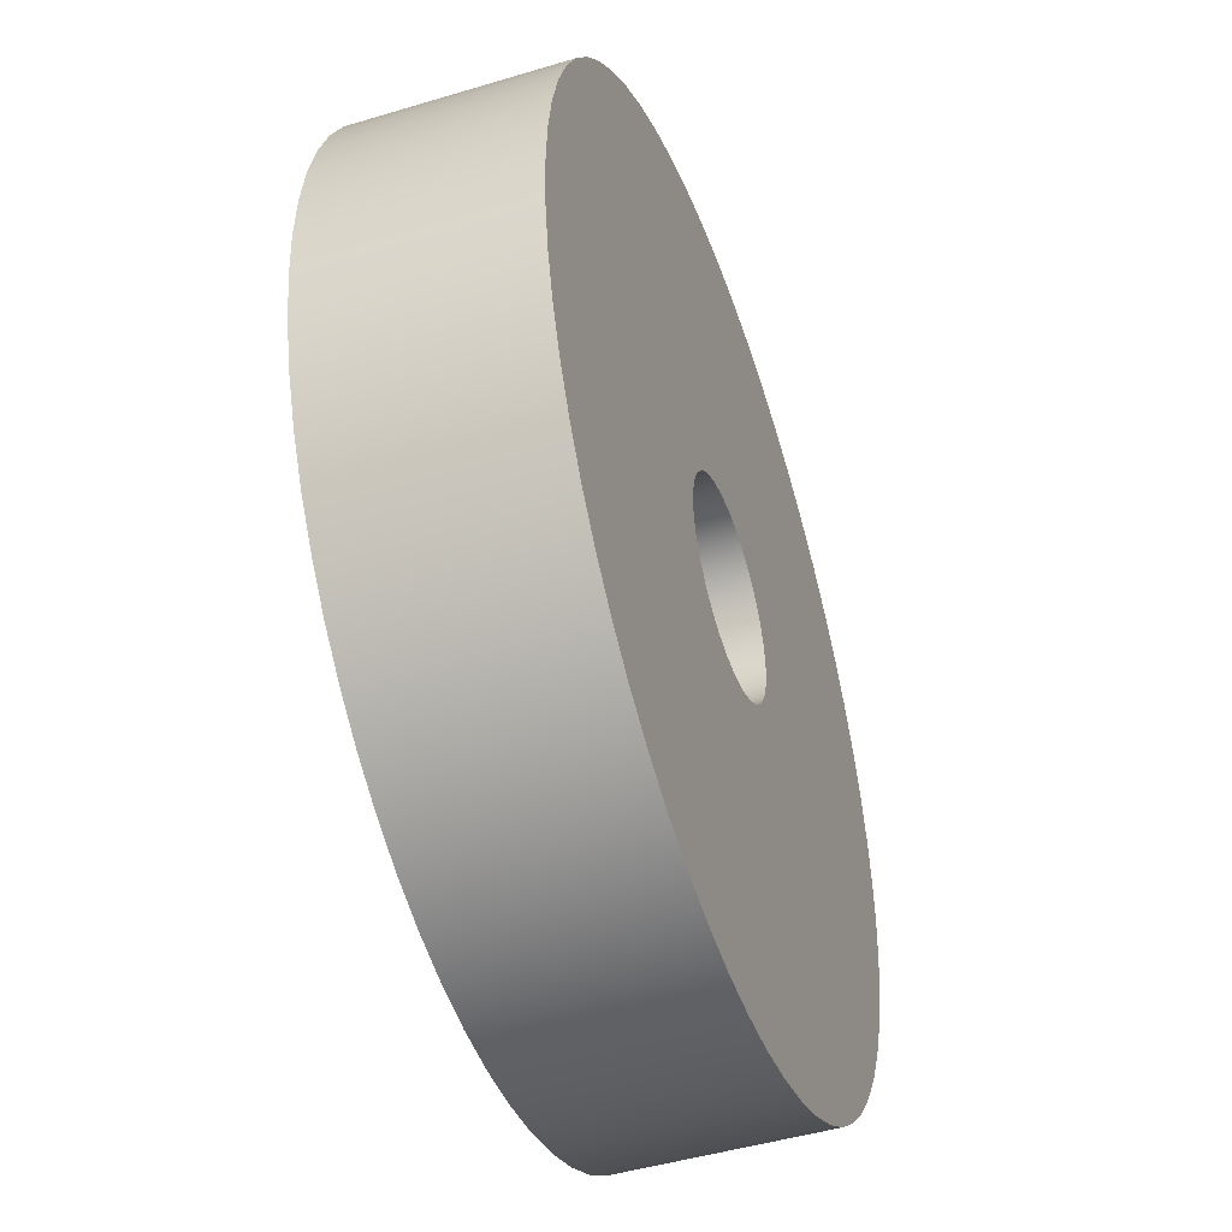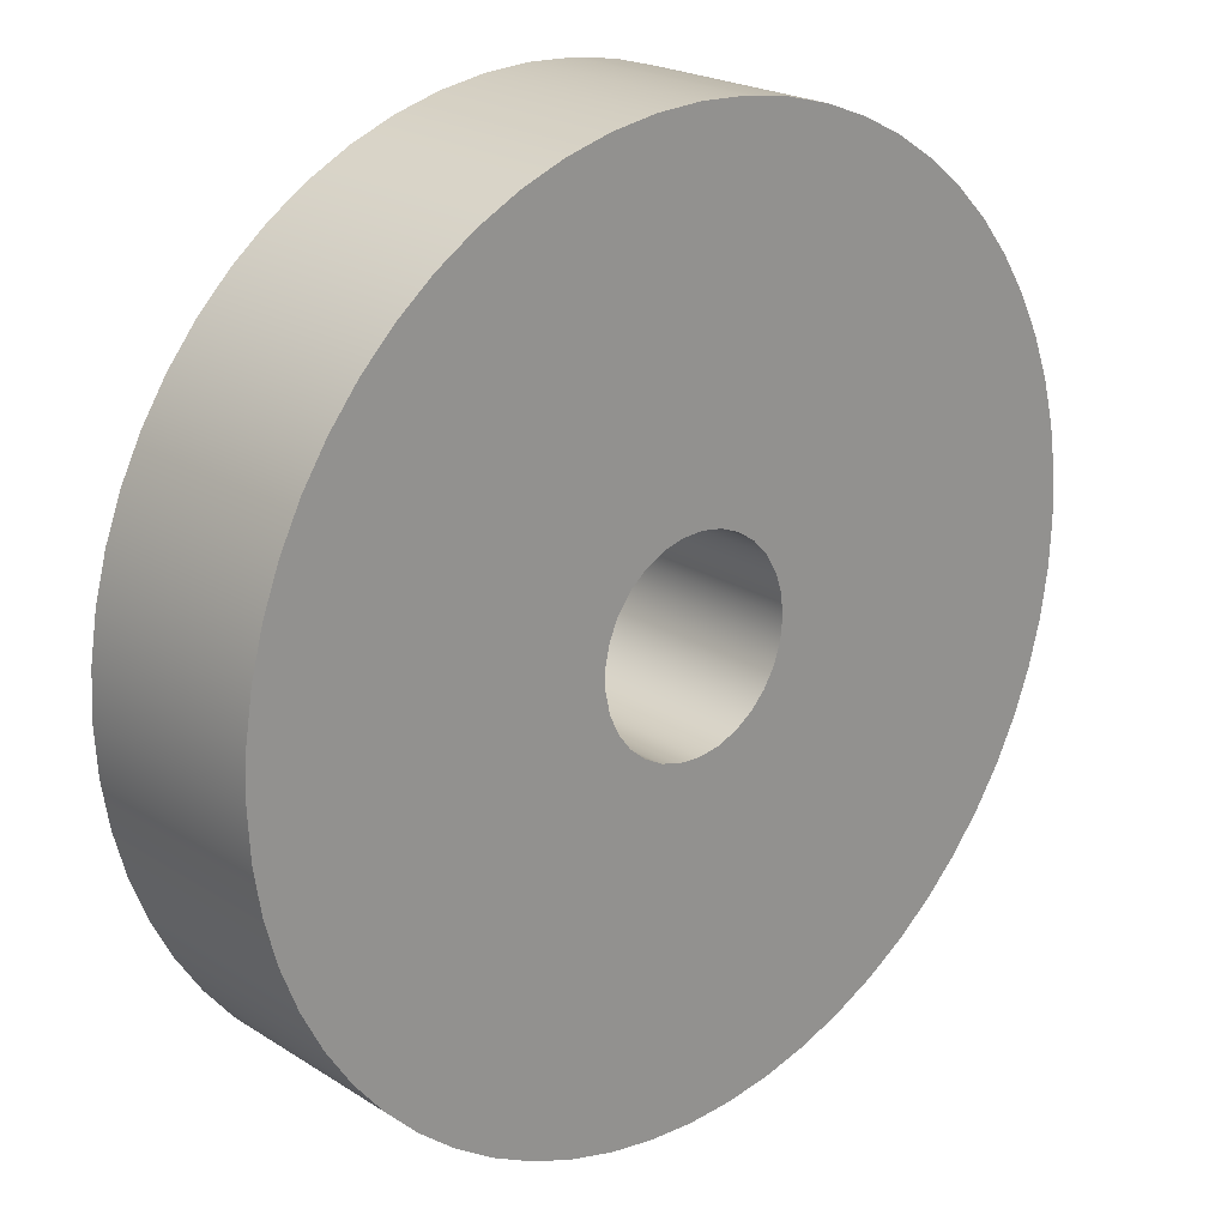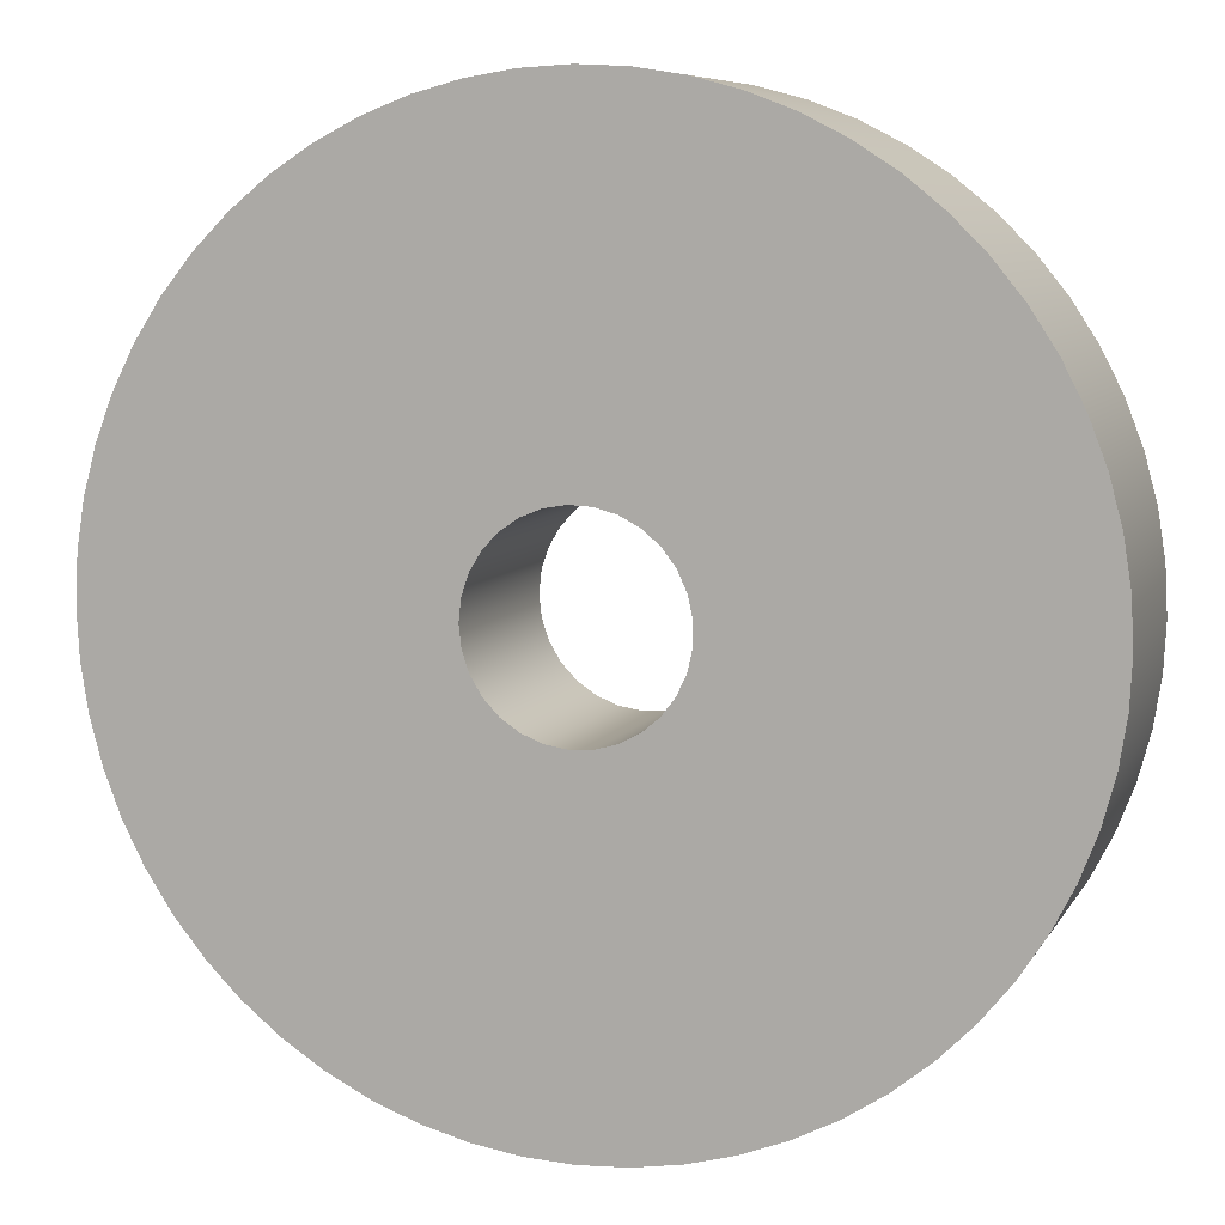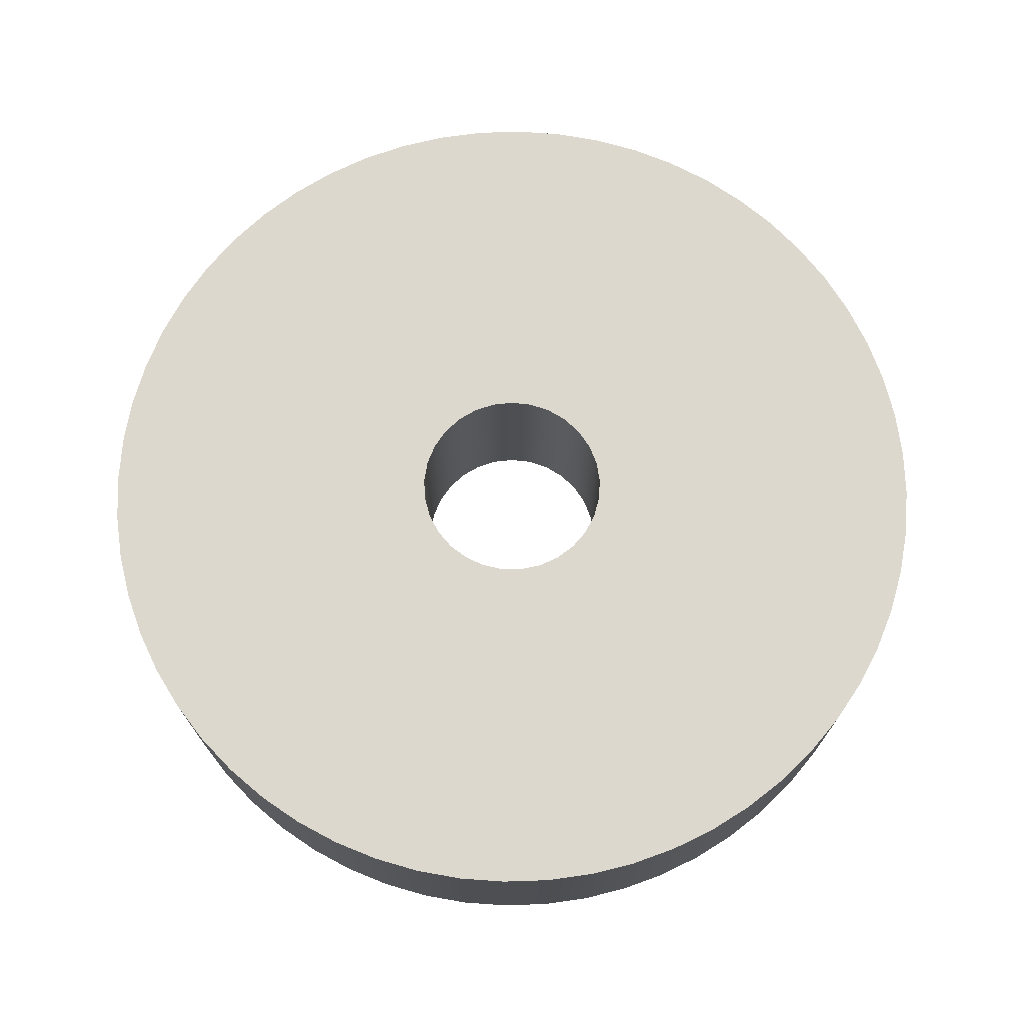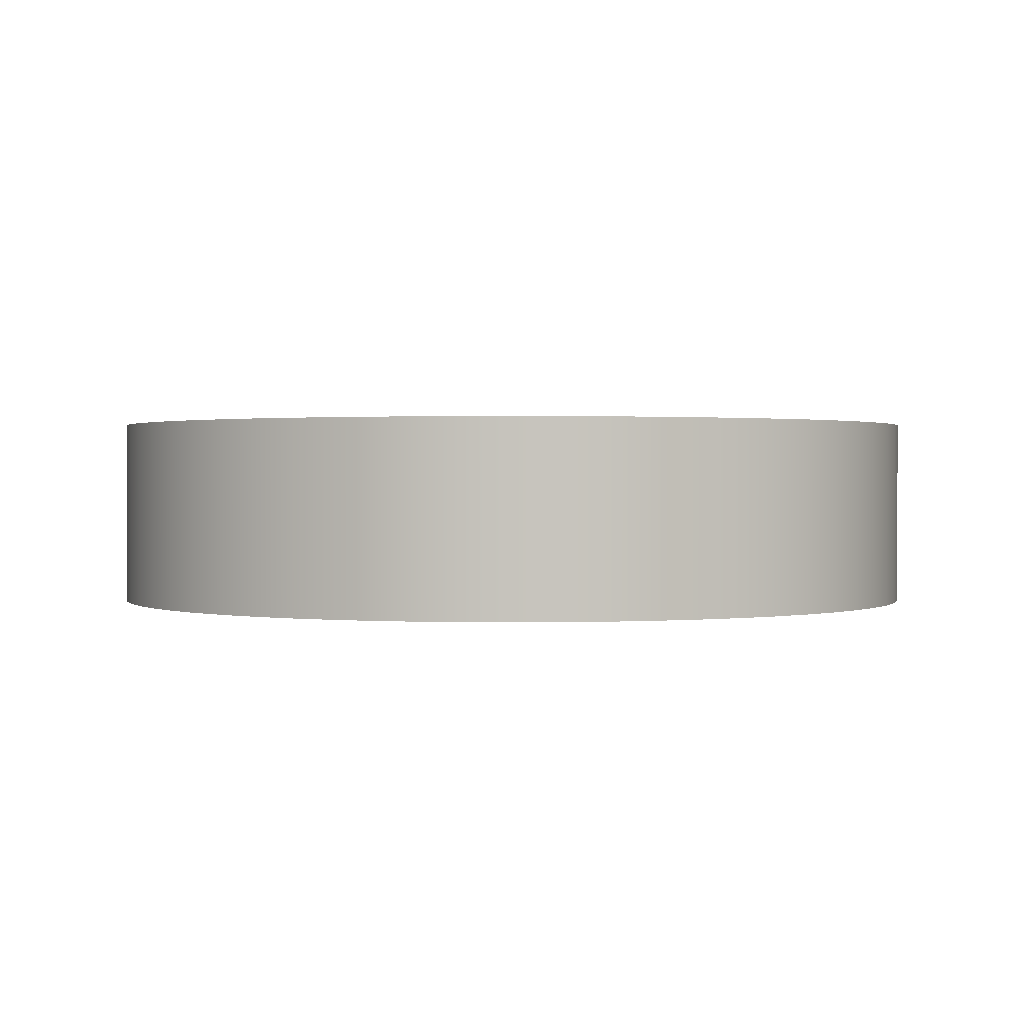
<metadata>
{"format":"obj","ext":"obj","renderer":"f3d","projection":"perspective","resolution":1024,"background":"white","views":[{"elev":-46.4,"azim":109.0,"up":"+Y"},{"elev":21.9,"azim":137.7,"up":"+Y"},{"elev":7.7,"azim":17.8,"up":"+Y"},{"elev":72.2,"azim":115.1,"up":"+Z"},{"elev":0.9,"azim":-48.6,"up":"+Z"}]}
</metadata>
<code>
v -0.5 -6.123e-17 1
v -0.4883 -0.1075 1
v -0.4538 -0.2099 1
v -0.398 -0.3026 1
v -0.3237 -0.3811 1
v -0.2342 -0.4418 1
v -0.1338 -0.4818 1
v -0.02707 -0.4993 1
v 0.08089 -0.4934 1
v 0.1851 -0.4645 1
v 0.2806 -0.4138 1
v 0.363 -0.3438 1
v 0.4284 -0.2578 1
v 0.4738 -0.1597 1
v 0.4971 -0.05406 1
v 0.4971 0.05406 1
v 0.4738 0.1597 1
v 0.4284 0.2578 1
v 0.363 0.3438 1
v 0.2806 0.4138 1
v 0.1851 0.4645 1
v 0.08089 0.4934 1
v -0.02707 0.4993 1
v -0.1338 0.4818 1
v -0.2342 0.4418 1
v -0.3237 0.3811 1
v -0.398 0.3026 1
v -0.4538 0.2099 1
v -0.4883 0.1075 1
v -0.5 -6.123e-17 0
v -0.4883 0.1075 0
v -0.4538 0.2099 0
v -0.398 0.3026 0
v -0.3237 0.3811 0
v -0.2342 0.4418 0
v -0.1338 0.4818 0
v -0.02707 0.4993 0
v 0.08089 0.4934 0
v 0.1851 0.4645 0
v 0.2806 0.4138 0
v 0.363 0.3438 0
v 0.4284 0.2578 0
v 0.4738 0.1597 0
v 0.4971 0.05406 0
v 0.4971 -0.05406 0
v 0.4738 -0.1597 0
v 0.4284 -0.2578 0
v 0.363 -0.3438 0
v 0.2806 -0.4138 0
v 0.1851 -0.4645 0
v 0.08089 -0.4934 0
v -0.02707 -0.4993 0
v -0.1338 -0.4818 0
v -0.2342 -0.4418 0
v -0.3237 -0.3811 0
v -0.398 -0.3026 0
v -0.4538 -0.2099 0
v -0.4883 -0.1075 0
v -0.5 -6.123e-17 1
v -0.5 -6.123e-17 0
v -2.241 -2.745e-16 1
v -2.229 0.2343 1
v -2.192 0.466 1
v -2.132 0.6926 1
v -2.048 0.9116 1
v -1.941 1.121 1
v -1.813 1.317 1
v -1.666 1.5 1
v -1.5 1.666 1
v -1.317 1.813 1
v -1.121 1.941 1
v -0.9116 2.048 1
v -0.6926 2.132 1
v -0.466 2.192 1
v -0.2343 2.229 1
v 1.372e-16 2.241 1
v 0.2343 2.229 1
v 0.466 2.192 1
v 0.6926 2.132 1
v 0.9116 2.048 1
v 1.121 1.941 1
v 1.317 1.813 1
v 1.5 1.666 1
v 1.666 1.5 1
v 1.813 1.317 1
v 1.941 1.121 1
v 2.048 0.9116 1
v 2.132 0.6926 1
v 2.192 0.466 1
v 2.229 0.2343 1
v 2.241 0 1
v 2.229 -0.2343 1
v 2.192 -0.466 1
v 2.132 -0.6926 1
v 2.048 -0.9116 1
v 1.941 -1.121 1
v 1.813 -1.317 1
v 1.666 -1.5 1
v 1.5 -1.666 1
v 1.317 -1.813 1
v 1.121 -1.941 1
v 0.9116 -2.048 1
v 0.6926 -2.132 1
v 0.466 -2.192 1
v 0.2343 -2.229 1
v 1.372e-16 -2.241 1
v -0.2343 -2.229 1
v -0.466 -2.192 1
v -0.6926 -2.132 1
v -0.9116 -2.048 1
v -1.121 -1.941 1
v -1.317 -1.813 1
v -1.5 -1.666 1
v -1.666 -1.5 1
v -1.813 -1.317 1
v -1.941 -1.121 1
v -2.048 -0.9116 1
v -2.132 -0.6926 1
v -2.192 -0.466 1
v -2.229 -0.2343 1
v -2.241 -2.745e-16 0
v -2.229 -0.2343 0
v -2.192 -0.466 0
v -2.132 -0.6926 0
v -2.048 -0.9116 0
v -1.941 -1.121 0
v -1.813 -1.317 0
v -1.666 -1.5 0
v -1.5 -1.666 0
v -1.317 -1.813 0
v -1.121 -1.941 0
v -0.9116 -2.048 0
v -0.6926 -2.132 0
v -0.466 -2.192 0
v -0.2343 -2.229 0
v 1.372e-16 -2.241 0
v 0.2343 -2.229 0
v 0.466 -2.192 0
v 0.6926 -2.132 0
v 0.9116 -2.048 0
v 1.121 -1.941 0
v 1.317 -1.813 0
v 1.5 -1.666 0
v 1.666 -1.5 0
v 1.813 -1.317 0
v 1.941 -1.121 0
v 2.048 -0.9116 0
v 2.132 -0.6926 0
v 2.192 -0.466 0
v 2.229 -0.2343 0
v 2.241 0 0
v 2.229 0.2343 0
v 2.192 0.466 0
v 2.132 0.6926 0
v 2.048 0.9116 0
v 1.941 1.121 0
v 1.813 1.317 0
v 1.666 1.5 0
v 1.5 1.666 0
v 1.317 1.813 0
v 1.121 1.941 0
v 0.9116 2.048 0
v 0.6926 2.132 0
v 0.466 2.192 0
v 0.2343 2.229 0
v 1.372e-16 2.241 0
v -0.2343 2.229 0
v -0.466 2.192 0
v -0.6926 2.132 0
v -0.9116 2.048 0
v -1.121 1.941 0
v -1.317 1.813 0
v -1.5 1.666 0
v -1.666 1.5 0
v -1.813 1.317 0
v -1.941 1.121 0
v -2.048 0.9116 0
v -2.132 0.6926 0
v -2.192 0.466 0
v -2.229 0.2343 0
v -2.241 -2.745e-16 0
v -2.241 -2.745e-16 1
v -0.5 -6.123e-17 1
v -0.4883 0.1075 1
v -0.4538 0.2099 1
v -0.398 0.3026 1
v -0.3237 0.3811 1
v -0.2342 0.4418 1
v -0.1338 0.4818 1
v -0.02707 0.4993 1
v 0.08089 0.4934 1
v 0.1851 0.4645 1
v 0.2806 0.4138 1
v 0.363 0.3438 1
v 0.4284 0.2578 1
v 0.4738 0.1597 1
v 0.4971 0.05406 1
v 0.4971 -0.05406 1
v 0.4738 -0.1597 1
v 0.4284 -0.2578 1
v 0.363 -0.3438 1
v 0.2806 -0.4138 1
v 0.1851 -0.4645 1
v 0.08089 -0.4934 1
v -0.02707 -0.4993 1
v -0.1338 -0.4818 1
v -0.2342 -0.4418 1
v -0.3237 -0.3811 1
v -0.398 -0.3026 1
v -0.4538 -0.2099 1
v -0.4883 -0.1075 1
v -2.241 -2.745e-16 1
v -2.229 -0.2343 1
v -2.192 -0.466 1
v -2.132 -0.6926 1
v -2.048 -0.9116 1
v -1.941 -1.121 1
v -1.813 -1.317 1
v -1.666 -1.5 1
v -1.5 -1.666 1
v -1.317 -1.813 1
v -1.121 -1.941 1
v -0.9116 -2.048 1
v -0.6926 -2.132 1
v -0.466 -2.192 1
v -0.2343 -2.229 1
v 1.372e-16 -2.241 1
v 0.2343 -2.229 1
v 0.466 -2.192 1
v 0.6926 -2.132 1
v 0.9116 -2.048 1
v 1.121 -1.941 1
v 1.317 -1.813 1
v 1.5 -1.666 1
v 1.666 -1.5 1
v 1.813 -1.317 1
v 1.941 -1.121 1
v 2.048 -0.9116 1
v 2.132 -0.6926 1
v 2.192 -0.466 1
v 2.229 -0.2343 1
v 2.241 0 1
v 2.229 0.2343 1
v 2.192 0.466 1
v 2.132 0.6926 1
v 2.048 0.9116 1
v 1.941 1.121 1
v 1.813 1.317 1
v 1.666 1.5 1
v 1.5 1.666 1
v 1.317 1.813 1
v 1.121 1.941 1
v 0.9116 2.048 1
v 0.6926 2.132 1
v 0.466 2.192 1
v 0.2343 2.229 1
v 1.372e-16 2.241 1
v -0.2343 2.229 1
v -0.466 2.192 1
v -0.6926 2.132 1
v -0.9116 2.048 1
v -1.121 1.941 1
v -1.317 1.813 1
v -1.5 1.666 1
v -1.666 1.5 1
v -1.813 1.317 1
v -1.941 1.121 1
v -2.048 0.9116 1
v -2.132 0.6926 1
v -2.192 0.466 1
v -2.229 0.2343 1
v -0.5 -6.123e-17 0
v -0.4883 -0.1075 0
v -0.4538 -0.2099 0
v -0.398 -0.3026 0
v -0.3237 -0.3811 0
v -0.2342 -0.4418 0
v -0.1338 -0.4818 0
v -0.02707 -0.4993 0
v 0.08089 -0.4934 0
v 0.1851 -0.4645 0
v 0.2806 -0.4138 0
v 0.363 -0.3438 0
v 0.4284 -0.2578 0
v 0.4738 -0.1597 0
v 0.4971 -0.05406 0
v 0.4971 0.05406 0
v 0.4738 0.1597 0
v 0.4284 0.2578 0
v 0.363 0.3438 0
v 0.2806 0.4138 0
v 0.1851 0.4645 0
v 0.08089 0.4934 0
v -0.02707 0.4993 0
v -0.1338 0.4818 0
v -0.2342 0.4418 0
v -0.3237 0.3811 0
v -0.398 0.3026 0
v -0.4538 0.2099 0
v -0.4883 0.1075 0
v -2.241 -2.745e-16 0
v -2.229 0.2343 0
v -2.192 0.466 0
v -2.132 0.6926 0
v -2.048 0.9116 0
v -1.941 1.121 0
v -1.813 1.317 0
v -1.666 1.5 0
v -1.5 1.666 0
v -1.317 1.813 0
v -1.121 1.941 0
v -0.9116 2.048 0
v -0.6926 2.132 0
v -0.466 2.192 0
v -0.2343 2.229 0
v 1.372e-16 2.241 0
v 0.2343 2.229 0
v 0.466 2.192 0
v 0.6926 2.132 0
v 0.9116 2.048 0
v 1.121 1.941 0
v 1.317 1.813 0
v 1.5 1.666 0
v 1.666 1.5 0
v 1.813 1.317 0
v 1.941 1.121 0
v 2.048 0.9116 0
v 2.132 0.6926 0
v 2.192 0.466 0
v 2.229 0.2343 0
v 2.241 0 0
v 2.229 -0.2343 0
v 2.192 -0.466 0
v 2.132 -0.6926 0
v 2.048 -0.9116 0
v 1.941 -1.121 0
v 1.813 -1.317 0
v 1.666 -1.5 0
v 1.5 -1.666 0
v 1.317 -1.813 0
v 1.121 -1.941 0
v 0.9116 -2.048 0
v 0.6926 -2.132 0
v 0.466 -2.192 0
v 0.2343 -2.229 0
v 1.372e-16 -2.241 0
v -0.2343 -2.229 0
v -0.466 -2.192 0
v -0.6926 -2.132 0
v -0.9116 -2.048 0
v -1.121 -1.941 0
v -1.317 -1.813 0
v -1.5 -1.666 0
v -1.666 -1.5 0
v -1.813 -1.317 0
v -1.941 -1.121 0
v -2.048 -0.9116 0
v -2.132 -0.6926 0
v -2.192 -0.466 0
v -2.229 -0.2343 0
g 9ce59726-e32d-11ea-be73-54bf646e7e1f
f 2 58 1
f 1 58 60
f 59 30 29
f 29 30 31
f 29 31 32
f 2 3 58
f 58 3 57
f 57 3 4
f 57 4 56
f 56 4 5
f 56 5 55
f 55 5 6
f 55 6 54
f 54 6 7
f 54 7 53
f 53 7 8
f 53 8 52
f 52 8 9
f 52 9 51
f 51 9 10
f 51 10 50
f 50 10 11
f 50 11 49
f 49 11 12
f 49 12 48
f 48 12 13
f 48 13 47
f 47 13 14
f 47 14 46
f 46 14 15
f 46 15 45
f 45 15 16
f 45 16 44
f 44 16 17
f 44 17 43
f 43 17 18
f 43 18 42
f 42 18 19
f 42 19 41
f 41 19 20
f 41 20 40
f 40 20 21
f 40 21 39
f 39 21 22
f 39 22 38
f 38 22 23
f 38 23 37
f 37 23 24
f 37 24 36
f 36 24 25
f 36 25 35
f 35 25 26
f 35 26 34
f 34 26 27
f 34 27 33
f 33 27 28
f 33 28 32
f 32 28 29
g 9ce63322-e32d-11ea-9153-54bf646e7e1f
f 62 180 61
f 61 180 181
f 182 121 120
f 120 121 122
f 120 122 119
f 119 122 123
f 119 123 118
f 118 123 124
f 118 124 117
f 117 124 125
f 117 125 116
f 116 125 126
f 116 126 115
f 115 126 127
f 115 127 114
f 114 127 128
f 114 128 113
f 113 128 129
f 113 129 112
f 112 129 130
f 112 130 111
f 111 130 131
f 111 131 110
f 110 131 132
f 110 132 109
f 109 132 133
f 109 133 108
f 108 133 134
f 108 134 107
f 107 134 135
f 107 135 106
f 106 135 136
f 106 136 105
f 105 136 137
f 105 137 104
f 104 137 138
f 104 138 103
f 103 138 139
f 103 139 102
f 102 139 140
f 102 140 101
f 101 140 141
f 101 141 100
f 100 141 142
f 100 142 99
f 99 142 143
f 99 143 98
f 98 143 144
f 98 144 97
f 97 144 145
f 97 145 96
f 96 145 146
f 96 146 95
f 95 146 147
f 95 147 94
f 94 147 148
f 94 148 93
f 93 148 149
f 93 149 92
f 92 149 150
f 92 150 91
f 91 150 151
f 91 151 90
f 90 151 152
f 90 152 89
f 89 152 153
f 89 153 88
f 88 153 154
f 88 154 87
f 87 154 155
f 87 155 86
f 86 155 156
f 86 156 85
f 85 156 157
f 85 157 84
f 84 157 158
f 84 158 83
f 83 158 159
f 83 159 82
f 82 159 160
f 82 160 81
f 81 160 161
f 81 161 80
f 80 161 162
f 80 162 79
f 79 162 163
f 79 163 78
f 78 163 164
f 78 164 77
f 77 164 165
f 77 165 76
f 76 165 166
f 76 166 75
f 75 166 167
f 75 167 74
f 74 167 168
f 74 168 73
f 73 168 169
f 73 169 72
f 72 169 170
f 72 170 71
f 71 170 171
f 71 171 70
f 70 171 172
f 70 172 69
f 69 172 173
f 69 173 68
f 68 173 174
f 68 174 67
f 67 174 175
f 67 175 66
f 66 175 176
f 66 176 65
f 65 176 177
f 65 177 64
f 64 177 178
f 64 178 63
f 63 178 179
f 63 179 62
f 62 179 180
g 9ce6a84a-e32d-11ea-8a9f-54bf646e7e1f
f 184 271 183
f 183 271 212
f 183 212 213
f 185 269 184
f 184 269 270
f 184 270 271
f 186 267 185
f 185 267 268
f 185 268 269
f 187 265 186
f 186 265 266
f 186 266 267
f 188 263 187
f 187 263 264
f 187 264 265
f 189 261 188
f 188 261 262
f 188 262 263
f 190 259 189
f 189 259 260
f 189 260 261
f 191 256 190
f 190 256 257
f 190 257 258
f 192 254 191
f 191 254 255
f 191 255 256
f 193 252 192
f 192 252 253
f 192 253 254
f 194 250 193
f 193 250 251
f 193 251 252
f 195 248 194
f 194 248 249
f 194 249 250
f 196 246 195
f 195 246 247
f 195 247 248
f 197 244 196
f 196 244 245
f 196 245 246
f 198 242 197
f 197 242 243
f 197 243 244
f 199 240 198
f 198 240 241
f 198 241 242
f 200 238 199
f 199 238 239
f 199 239 240
f 201 236 200
f 200 236 237
f 200 237 238
f 202 234 201
f 201 234 235
f 201 235 236
f 203 232 202
f 202 232 233
f 202 233 234
f 204 230 203
f 203 230 231
f 203 231 232
f 205 228 204
f 204 228 229
f 204 229 230
f 206 225 205
f 205 225 226
f 205 226 227
f 207 223 206
f 206 223 224
f 206 224 225
f 208 221 207
f 207 221 222
f 207 222 223
f 209 219 208
f 208 219 220
f 208 220 221
f 210 217 209
f 209 217 218
f 209 218 219
f 211 215 210
f 210 215 216
f 210 216 217
f 183 213 211
f 211 213 214
f 211 214 215
f 227 228 205
f 258 259 190
g 9ce74498-e32d-11ea-bf78-54bf646e7e1f
f 273 360 272
f 272 360 301
f 272 301 302
f 274 358 273
f 273 358 359
f 273 359 360
f 275 356 274
f 274 356 357
f 274 357 358
f 276 354 275
f 275 354 355
f 275 355 356
f 277 352 276
f 276 352 353
f 276 353 354
f 278 350 277
f 277 350 351
f 277 351 352
f 279 348 278
f 278 348 349
f 278 349 350
f 280 345 279
f 279 345 346
f 279 346 347
f 281 343 280
f 280 343 344
f 280 344 345
f 282 341 281
f 281 341 342
f 281 342 343
f 283 339 282
f 282 339 340
f 282 340 341
f 284 337 283
f 283 337 338
f 283 338 339
f 285 335 284
f 284 335 336
f 284 336 337
f 286 333 285
f 285 333 334
f 285 334 335
f 287 331 286
f 286 331 332
f 286 332 333
f 288 329 287
f 287 329 330
f 287 330 331
f 289 327 288
f 288 327 328
f 288 328 329
f 290 325 289
f 289 325 326
f 289 326 327
f 291 323 290
f 290 323 324
f 290 324 325
f 292 321 291
f 291 321 322
f 291 322 323
f 293 319 292
f 292 319 320
f 292 320 321
f 294 317 293
f 293 317 318
f 293 318 319
f 295 314 294
f 294 314 315
f 294 315 316
f 296 312 295
f 295 312 313
f 295 313 314
f 297 310 296
f 296 310 311
f 296 311 312
f 298 308 297
f 297 308 309
f 297 309 310
f 299 306 298
f 298 306 307
f 298 307 308
f 300 304 299
f 299 304 305
f 299 305 306
f 272 302 300
f 300 302 303
f 300 303 304
f 316 317 294
f 347 348 279

</code>
